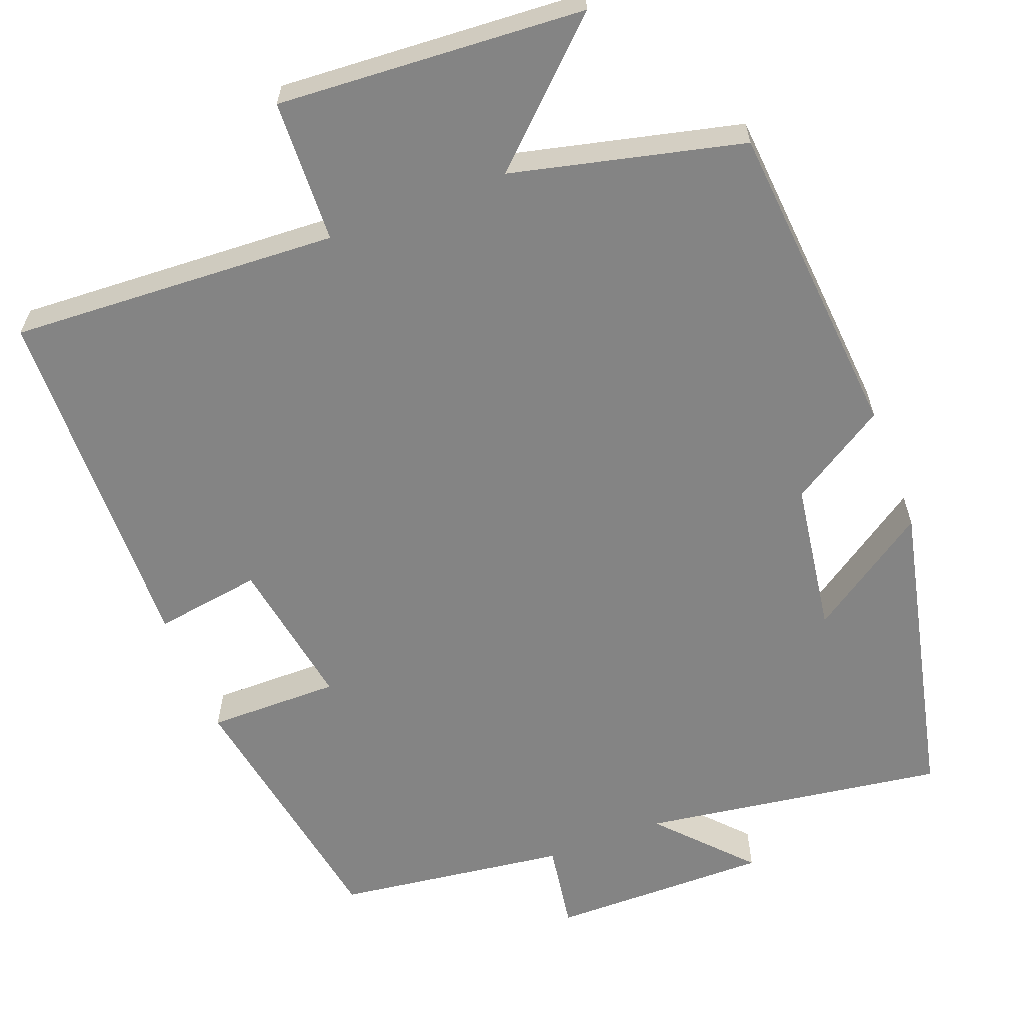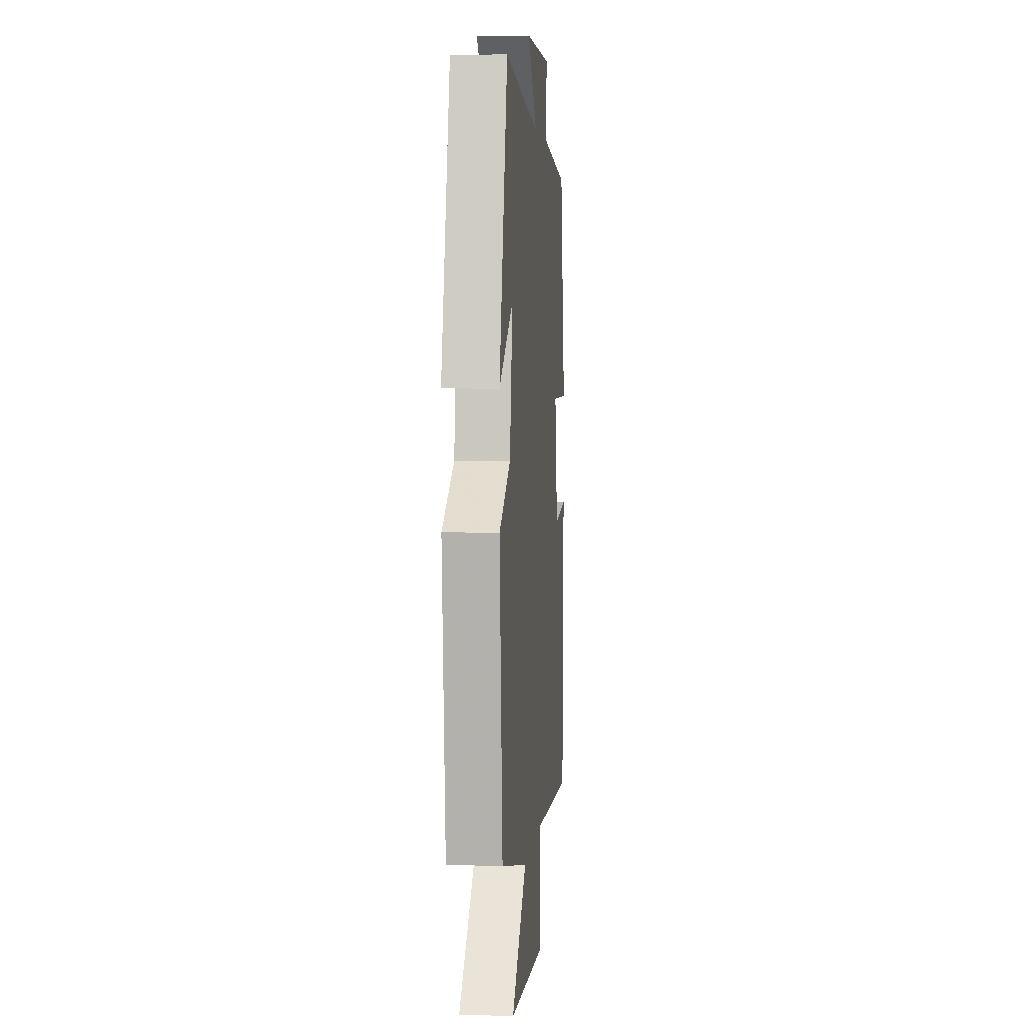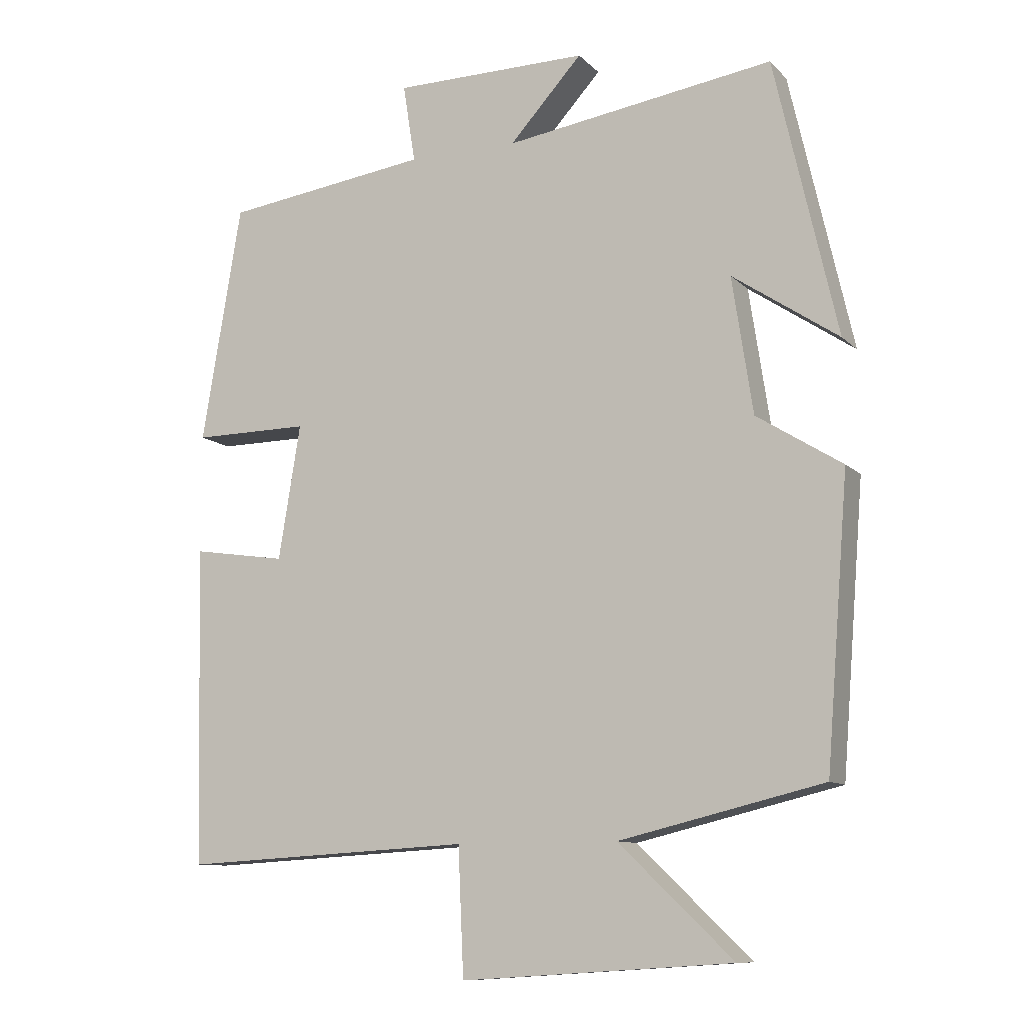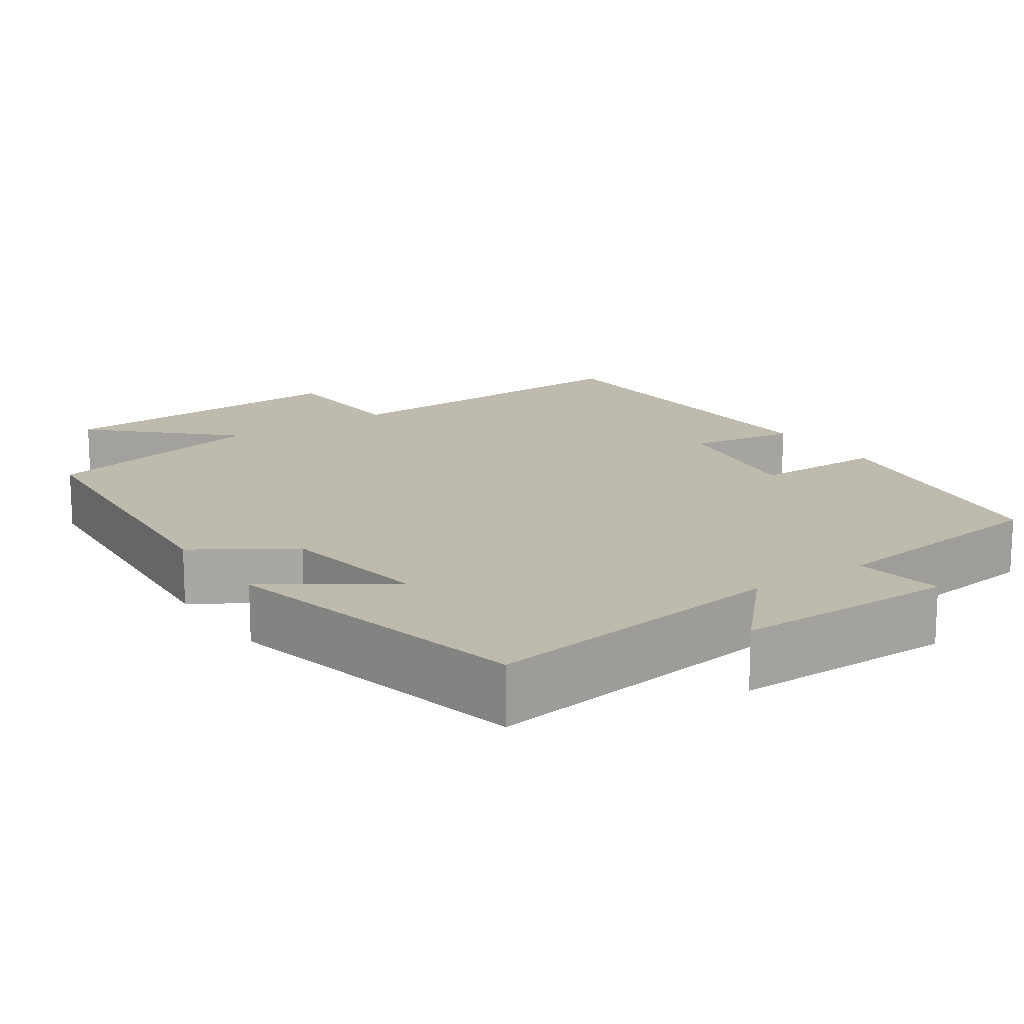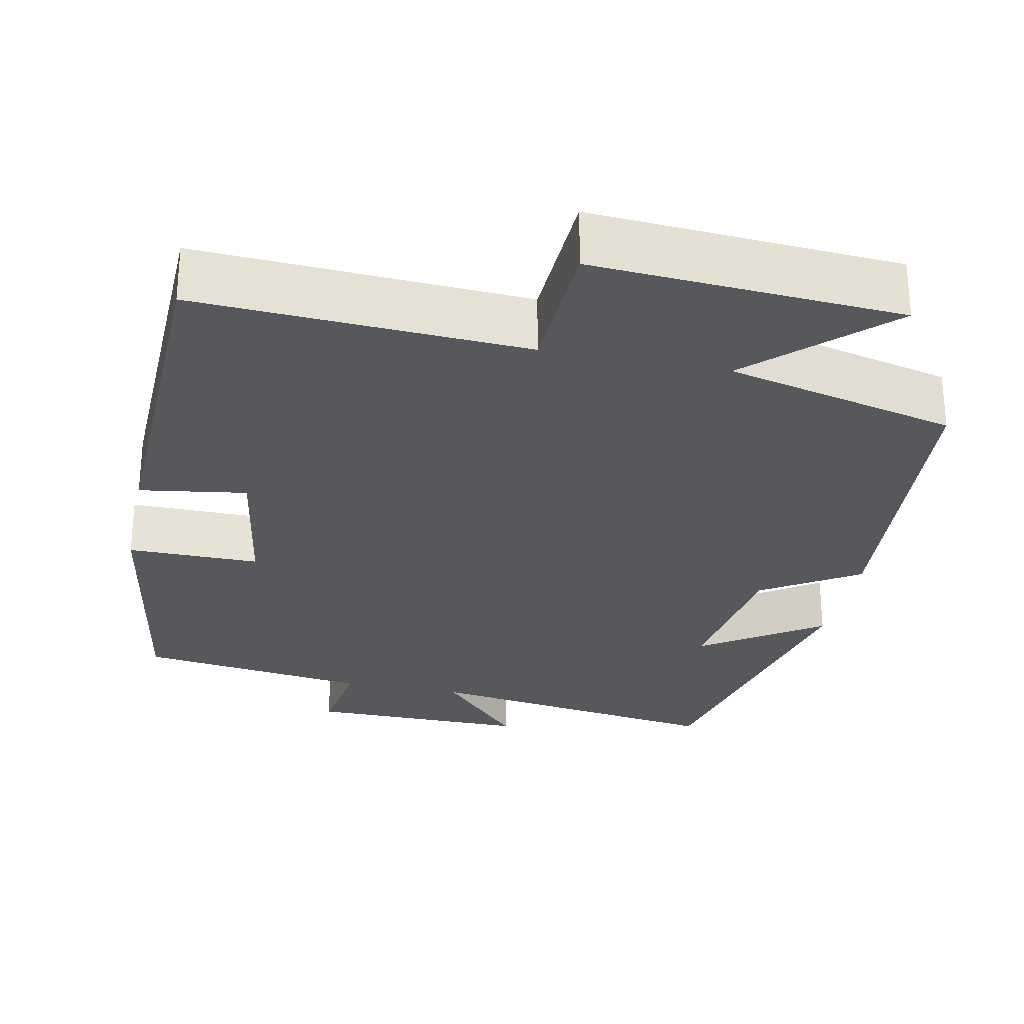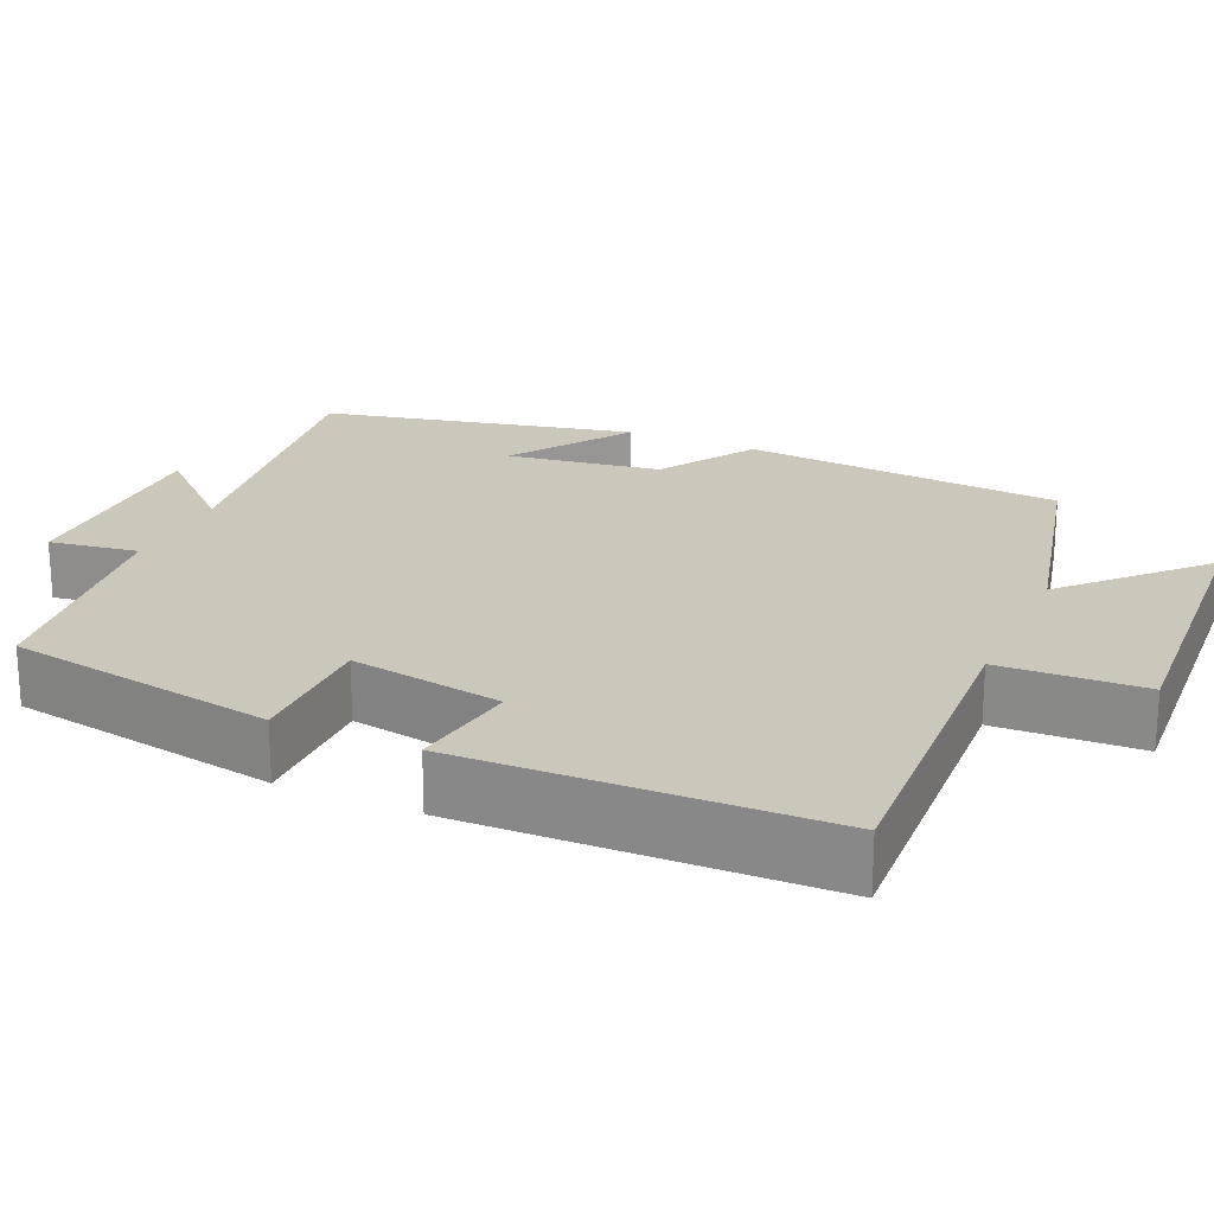
<metadata>
{"format":"obj","ext":"obj","renderer":"f3d","projection":"perspective","resolution":1024,"background":"white","views":[{"elev":-61.4,"azim":-158.9,"up":"+Y"},{"elev":4.9,"azim":-84.3,"up":"+Z"},{"elev":-10.5,"azim":-154.7,"up":"+Z"},{"elev":15.7,"azim":-34.1,"up":"+Y"},{"elev":-28.0,"azim":168.4,"up":"+Y"},{"elev":21.7,"azim":114.2,"up":"+Y"}]}
</metadata>
<code>
v -0.467 0.07 -0.429
v -0.5 0.07 -0.016
v -0.376 0.07 0.062
v -0.346 0.07 0.26
v -0.5 0.07 0.156
v -0.409 0.07 0.558
v -0.017 0.07 0.5
v -0.123 0.07 0.616
v 0.161 0.07 0.614
v 0.143 0.07 0.5
v 0.442 0.07 0.46
v 0.5 0.07 0.114
v 0.33 0.07 0.115
v 0.362 0.07 -0.081
v 0.5 0.07 -0.06
v 0.487 0.07 -0.523
v 0.065 0.07 -0.5
v 0.057 0.07 -0.684
v -0.337 0.07 -0.658
v -0.171 0.07 -0.5
v -0.467 0 -0.429
v -0.5 0 -0.016
v -0.376 0 0.062
v -0.346 0 0.26
v -0.5 0 0.156
v -0.409 0 0.558
v -0.017 0 0.5
v -0.123 0 0.616
v 0.161 0 0.614
v 0.143 0 0.5
v 0.442 0 0.46
v 0.5 0 0.114
v 0.33 0 0.115
v 0.362 0 -0.081
v 0.5 0 -0.06
v 0.487 0 -0.523
v 0.065 0 -0.5
v 0.057 0 -0.684
v -0.337 0 -0.658
v -0.171 0 -0.5
f 17 18 19 20
f 17 20 1 2
f 14 15 16 17
f 13 14 17 2
f 10 11 12 13
f 7 8 9 10
f 7 10 13
f 4 5 6 7
f 3 4 7 13
f 2 3 13
f 40 39 38 37
f 22 21 40 37
f 37 36 35 34
f 22 37 34 33
f 33 32 31 30
f 30 29 28 27
f 33 30 27
f 27 26 25 24
f 33 27 24 23
f 33 23 22
f 1 21 22 2
f 2 22 23 3
f 3 23 24 4
f 4 24 25 5
f 5 25 26 6
f 6 26 27 7
f 7 27 28 8
f 8 28 29 9
f 9 29 30 10
f 10 30 31 11
f 11 31 32 12
f 12 32 33 13
f 13 33 34 14
f 14 34 35 15
f 15 35 36 16
f 16 36 37 17
f 17 37 38 18
f 18 38 39 19
f 19 39 40 20
f 20 40 21 1

</code>
